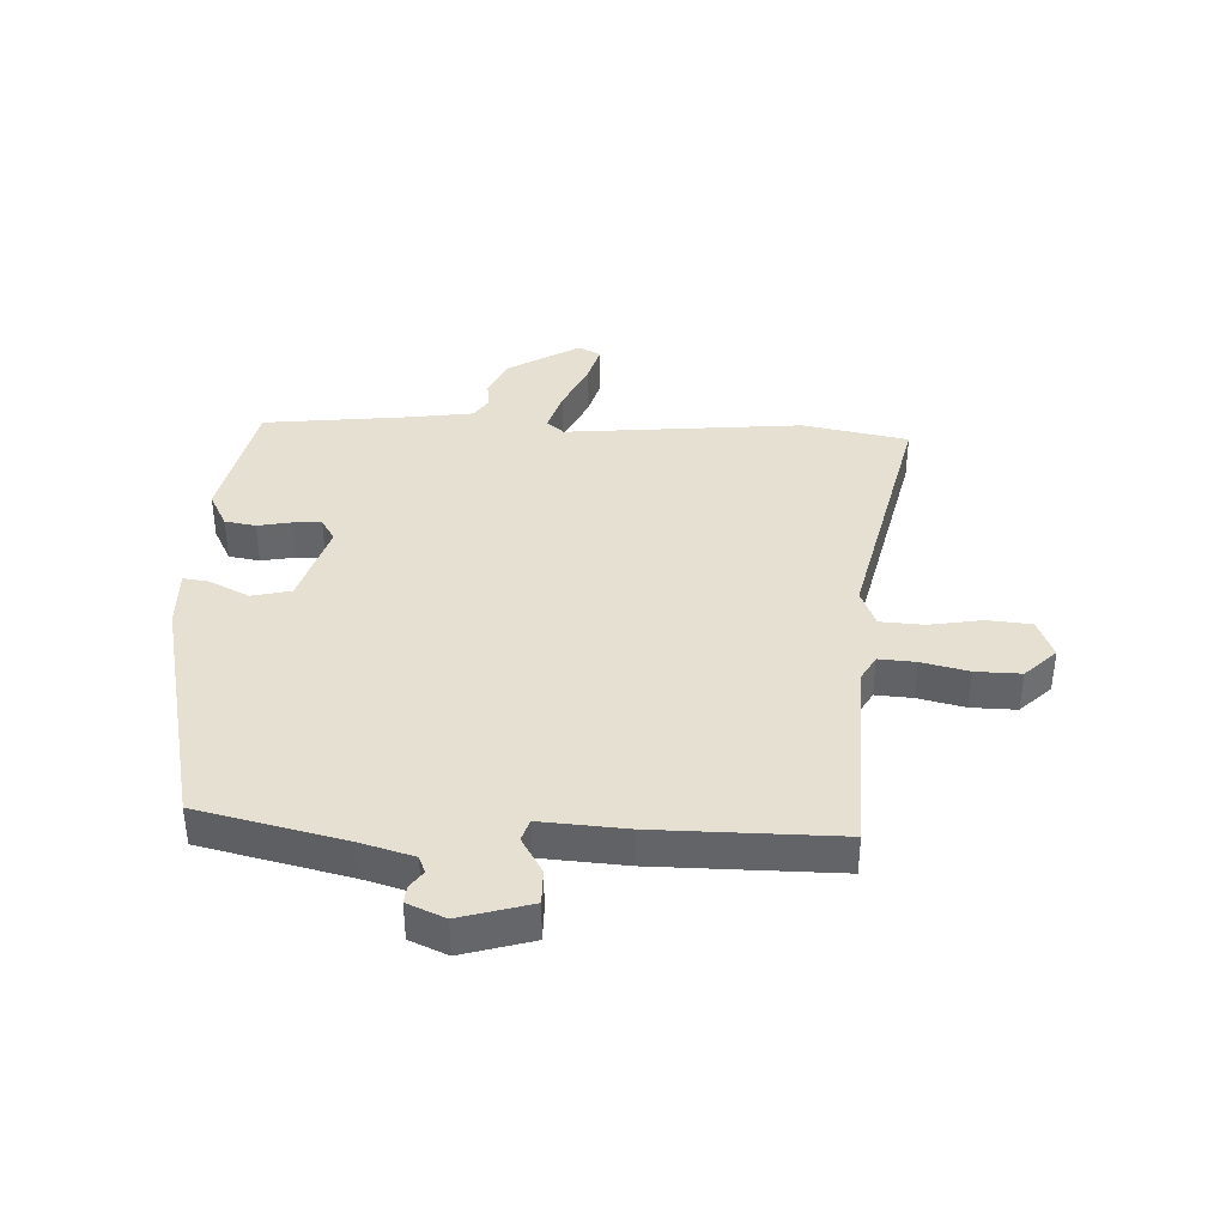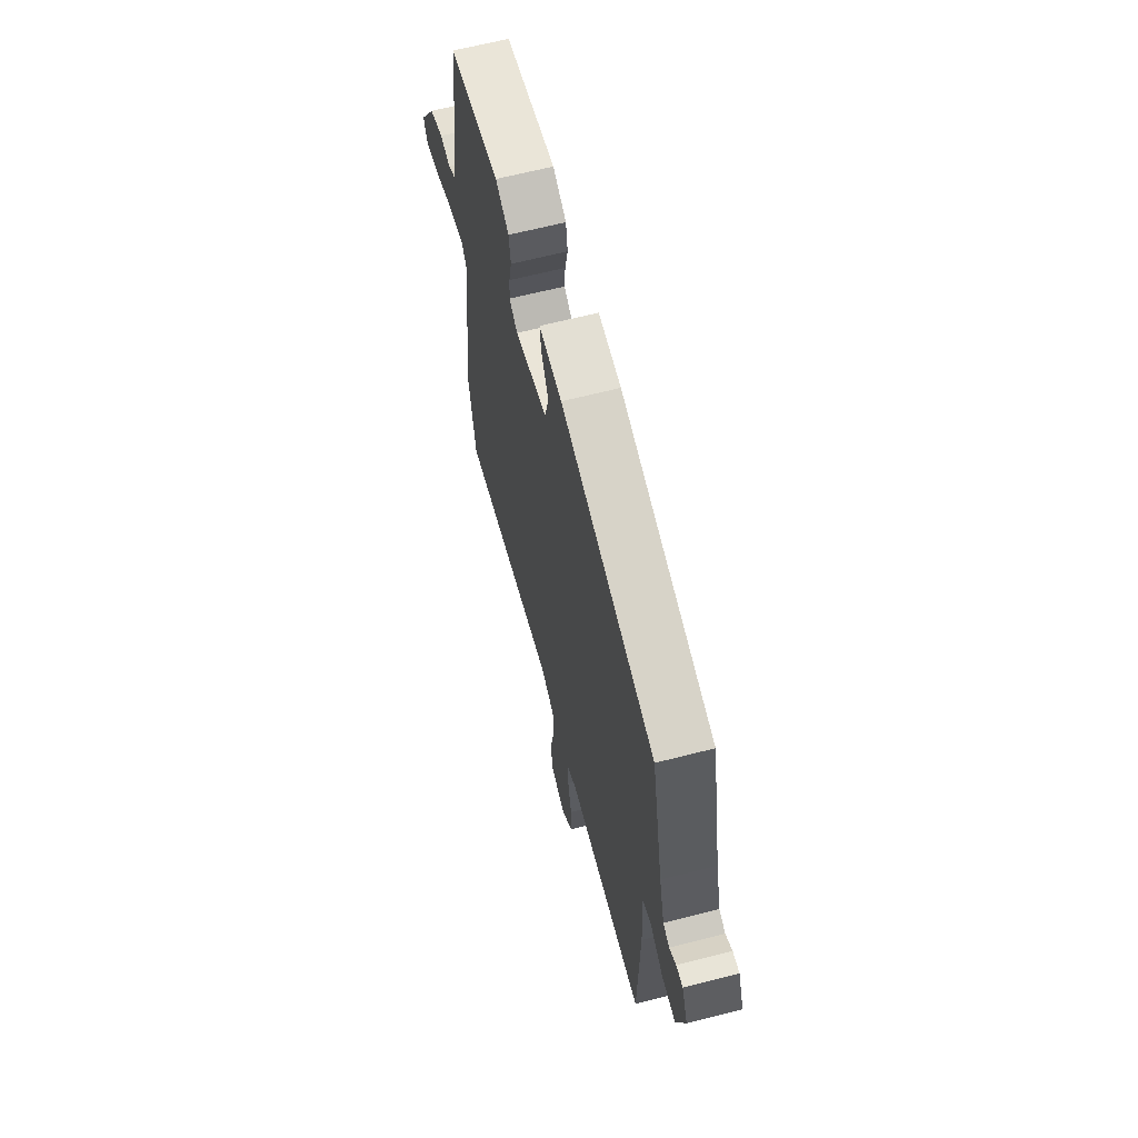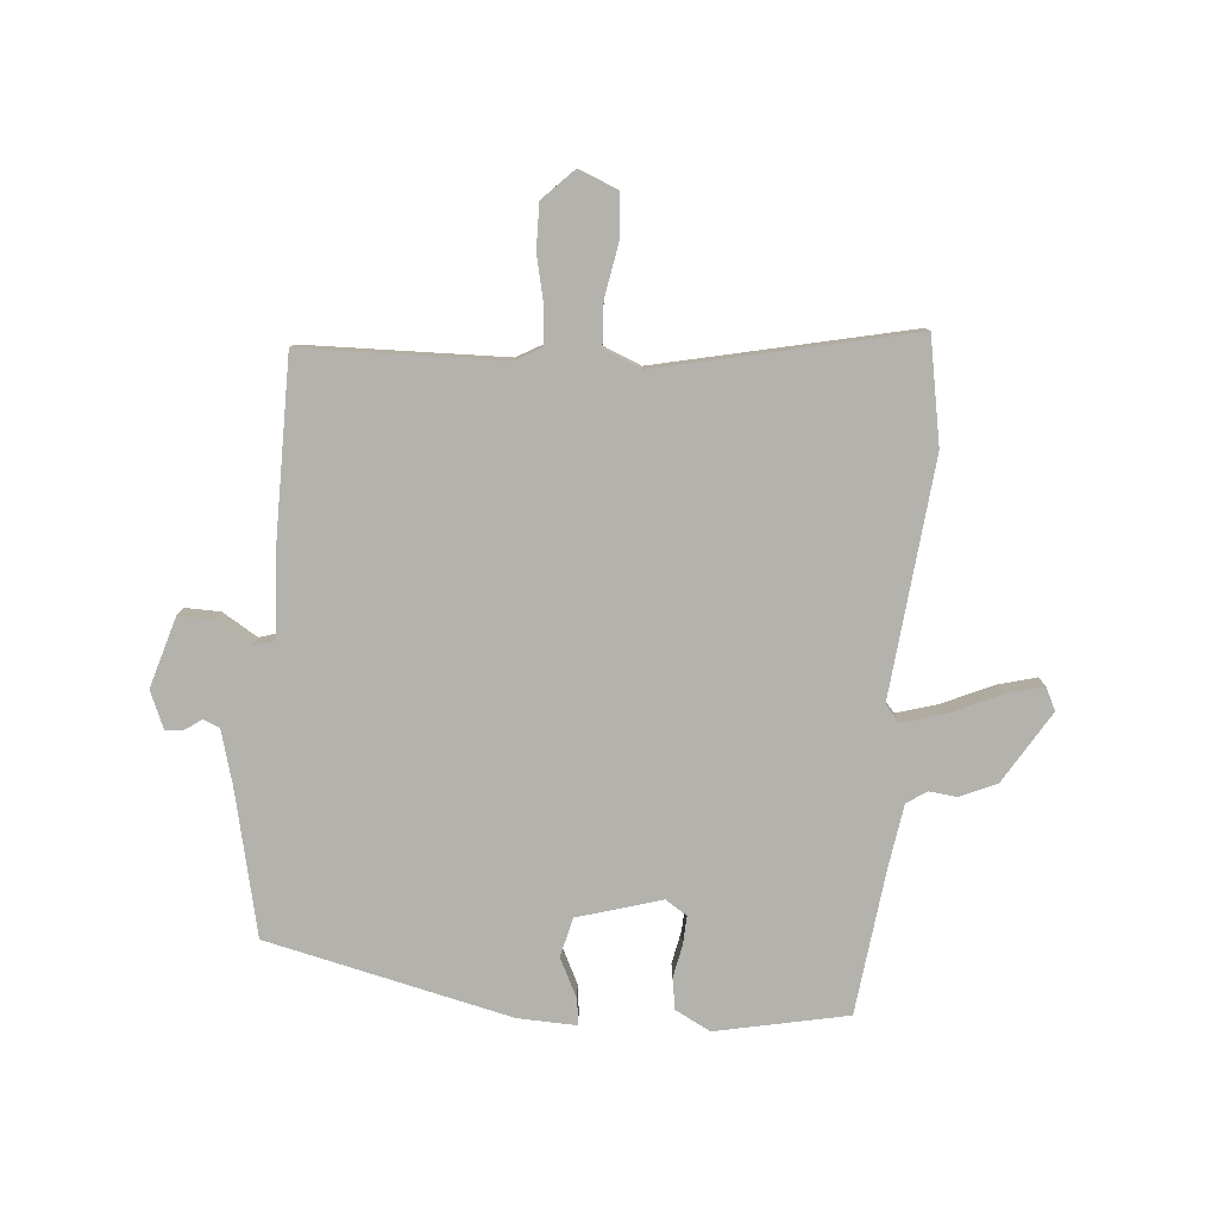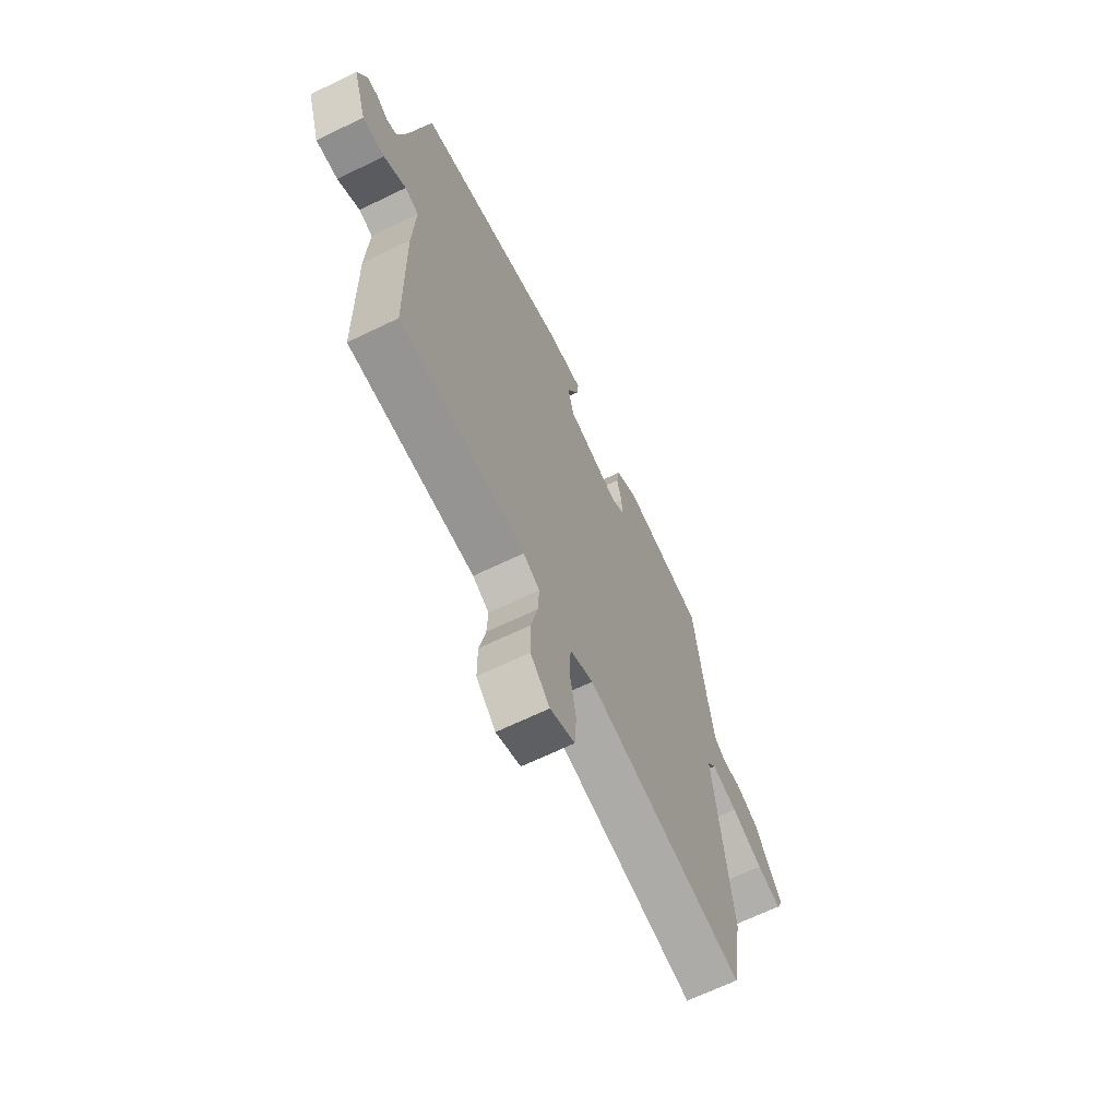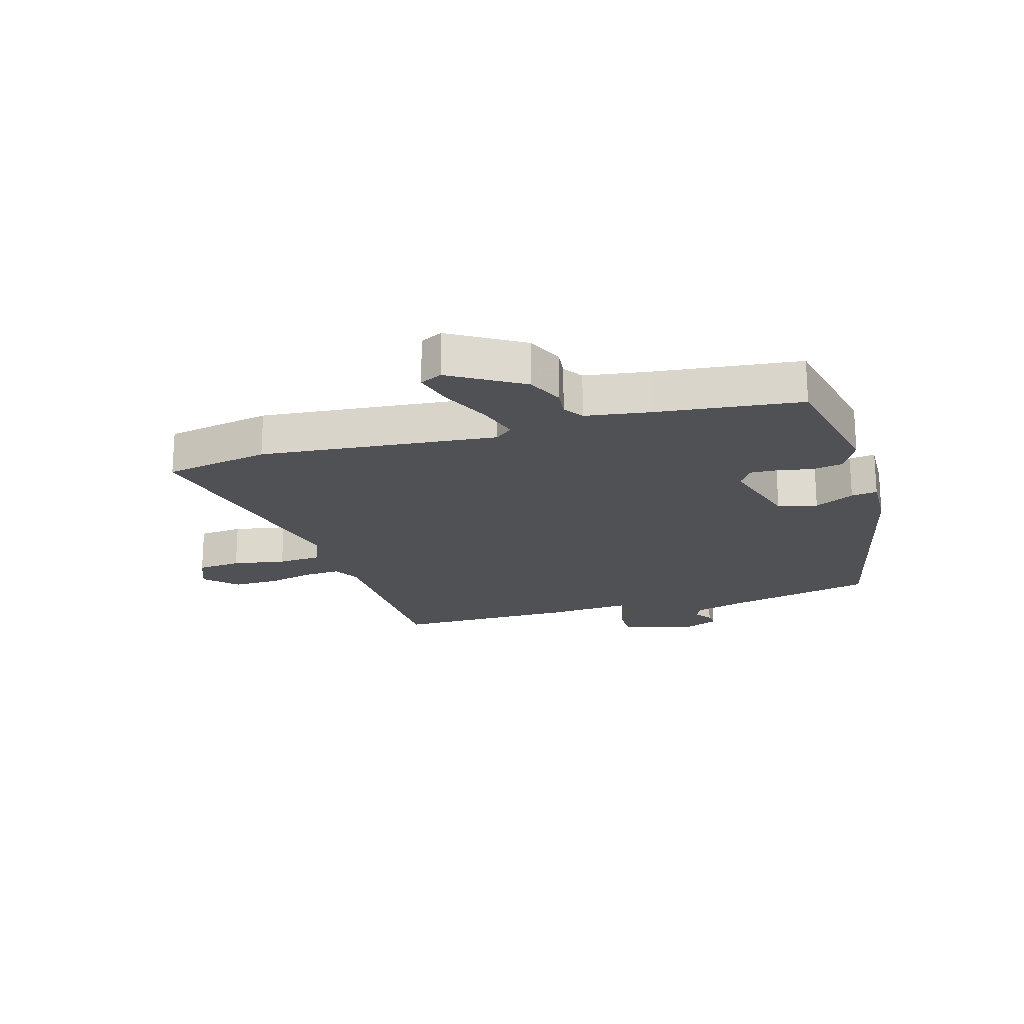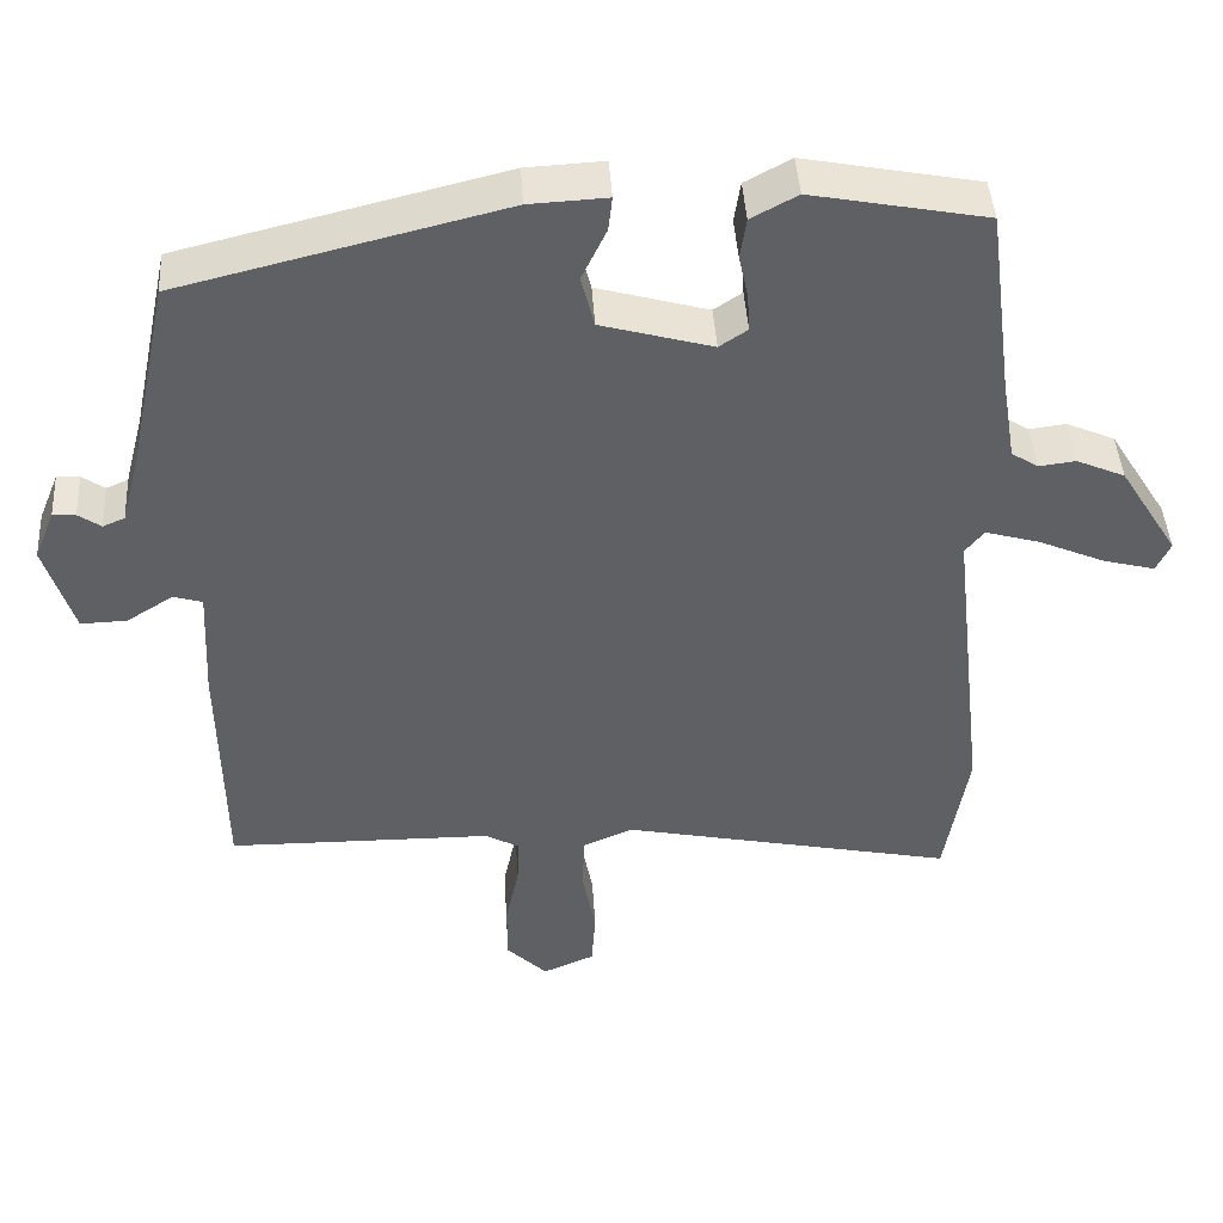
<metadata>
{"format":"obj","ext":"obj","renderer":"f3d","projection":"perspective","resolution":1024,"background":"white","views":[{"elev":38.5,"azim":93.7,"up":"+Y"},{"elev":64.5,"azim":75.5,"up":"+Z"},{"elev":-79.6,"azim":175.9,"up":"+Y"},{"elev":-66.6,"azim":115.9,"up":"+Z"},{"elev":-20.1,"azim":-72.7,"up":"+Y"},{"elev":43.7,"azim":176.4,"up":"+Z"}]}
</metadata>
<code>
v 0.478 0.07 -0.5
v 0.14 0.07 -0.504
v 0.096 0.07 -0.528
v 0.099 0.07 -0.59
v 0.116 0.07 -0.669
v 0.116 0.07 -0.745
v 0.064 0.07 -0.796
v -0.002 0.07 -0.768
v -0.007 0.07 -0.694
v 0.01 0.07 -0.605
v 0.007 0.07 -0.532
v -0.056 0.07 -0.505
v -0.484 0.07 -0.594
v -0.514 0.07 -0.416
v -0.469 0.07 -0.018
v -0.493 0.07 0.012
v -0.563 0.07 -0.008
v -0.648 0.07 -0.045
v -0.714 0.07 -0.062
v -0.732 0.07 -0.024
v -0.657 0.07 0.096
v -0.595 0.07 0.123
v -0.548 0.07 0.117
v -0.514 0.07 0.139
v -0.496 0.07 0.248
v -0.464 0.07 0.49
v -0.241 0.07 0.533
v -0.182 0.07 0.501
v -0.174 0.07 0.449
v -0.186 0.07 0.393
v -0.189 0.07 0.345
v -0.153 0.07 0.321
v -0.011 0.07 0.361
v 0.006 0.07 0.427
v -0.026 0.07 0.494
v -0.031 0.07 0.538
v 0.068 0.07 0.533
v 0.48 0.07 0.432
v 0.532 0.07 0.186
v 0.556 0.07 0.095
v 0.584 0.07 0.083
v 0.613 0.07 0.103
v 0.642 0.07 0.105
v 0.668 0.07 0.041
v 0.631 0.07 -0.077
v 0.572 0.07 -0.075
v 0.513 0.07 -0.038
v 0.476 0.07 -0.049
v 0.483 0.07 -0.193
v 0.478 0 -0.5
v 0.14 0 -0.504
v 0.096 0 -0.528
v 0.099 0 -0.59
v 0.116 0 -0.669
v 0.116 0 -0.745
v 0.064 0 -0.796
v -0.002 0 -0.768
v -0.007 0 -0.694
v 0.01 0 -0.605
v 0.007 0 -0.532
v -0.056 0 -0.505
v -0.484 0 -0.594
v -0.514 0 -0.416
v -0.469 0 -0.018
v -0.493 0 0.012
v -0.563 0 -0.008
v -0.648 0 -0.045
v -0.714 0 -0.062
v -0.732 0 -0.024
v -0.657 0 0.096
v -0.595 0 0.123
v -0.548 0 0.117
v -0.514 0 0.139
v -0.496 0 0.248
v -0.464 0 0.49
v -0.241 0 0.533
v -0.182 0 0.501
v -0.174 0 0.449
v -0.186 0 0.393
v -0.189 0 0.345
v -0.153 0 0.321
v -0.011 0 0.361
v 0.006 0 0.427
v -0.026 0 0.494
v -0.031 0 0.538
v 0.068 0 0.533
v 0.48 0 0.432
v 0.532 0 0.186
v 0.556 0 0.095
v 0.584 0 0.083
v 0.613 0 0.103
v 0.642 0 0.105
v 0.668 0 0.041
v 0.631 0 -0.077
v 0.572 0 -0.075
v 0.513 0 -0.038
v 0.476 0 -0.049
v 0.483 0 -0.193
f 48 49 1 2
f 45 46 47
f 44 45 47
f 43 44 47
f 42 43 47
f 41 42 47
f 40 41 47 48
f 48 2 3
f 40 48 3
f 39 40 3
f 37 38 39
f 36 37 39
f 35 36 39
f 34 35 39
f 33 34 39 3
f 28 29 30
f 27 28 30
f 26 27 30
f 25 26 30
f 24 25 30 31
f 23 24 31 32
f 21 22 23
f 20 21 23
f 19 20 23
f 18 19 23
f 17 18 23
f 23 32 33
f 17 23 33
f 16 17 33
f 12 13 14 15
f 16 33 3
f 15 16 3
f 12 15 3
f 11 12 3
f 8 9 10
f 7 8 10
f 6 7 10
f 5 6 10
f 4 5 10
f 3 4 10 11
f 51 50 98 97
f 96 95 94
f 96 94 93
f 96 93 92
f 96 92 91
f 96 91 90
f 97 96 90 89
f 52 51 97
f 52 97 89
f 52 89 88
f 88 87 86
f 88 86 85
f 88 85 84
f 88 84 83
f 52 88 83 82
f 79 78 77
f 79 77 76
f 79 76 75
f 79 75 74
f 80 79 74 73
f 81 80 73 72
f 72 71 70
f 72 70 69
f 72 69 68
f 72 68 67
f 72 67 66
f 82 81 72
f 82 72 66
f 82 66 65
f 64 63 62 61
f 52 82 65
f 52 65 64
f 52 64 61
f 52 61 60
f 59 58 57
f 59 57 56
f 59 56 55
f 59 55 54
f 59 54 53
f 60 59 53 52
f 1 50 51 2
f 2 51 52 3
f 3 52 53 4
f 4 53 54 5
f 5 54 55 6
f 6 55 56 7
f 7 56 57 8
f 8 57 58 9
f 9 58 59 10
f 10 59 60 11
f 11 60 61 12
f 12 61 62 13
f 13 62 63 14
f 14 63 64 15
f 15 64 65 16
f 16 65 66 17
f 17 66 67 18
f 18 67 68 19
f 19 68 69 20
f 20 69 70 21
f 21 70 71 22
f 22 71 72 23
f 23 72 73 24
f 24 73 74 25
f 25 74 75 26
f 26 75 76 27
f 27 76 77 28
f 28 77 78 29
f 29 78 79 30
f 30 79 80 31
f 31 80 81 32
f 32 81 82 33
f 33 82 83 34
f 34 83 84 35
f 35 84 85 36
f 36 85 86 37
f 37 86 87 38
f 38 87 88 39
f 39 88 89 40
f 40 89 90 41
f 41 90 91 42
f 42 91 92 43
f 43 92 93 44
f 44 93 94 45
f 45 94 95 46
f 46 95 96 47
f 47 96 97 48
f 48 97 98 49
f 49 98 50 1

</code>
